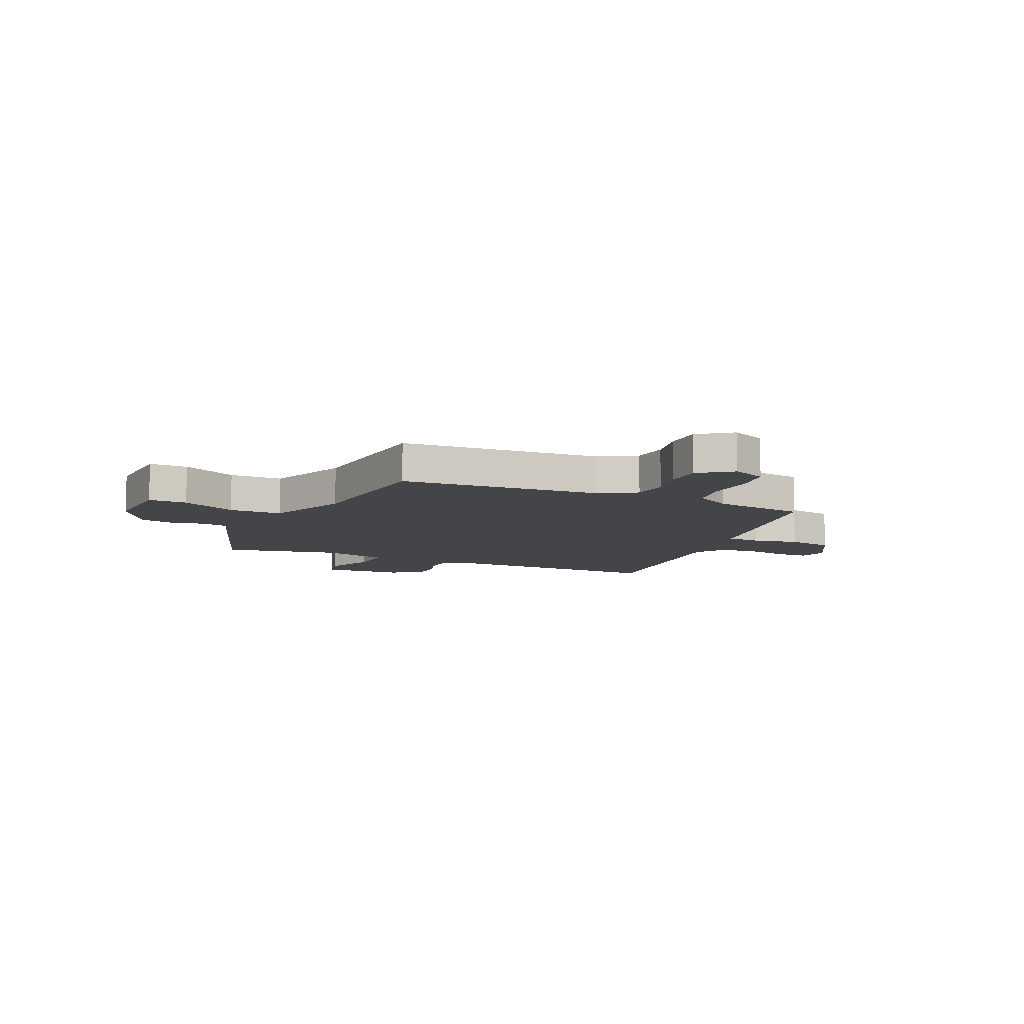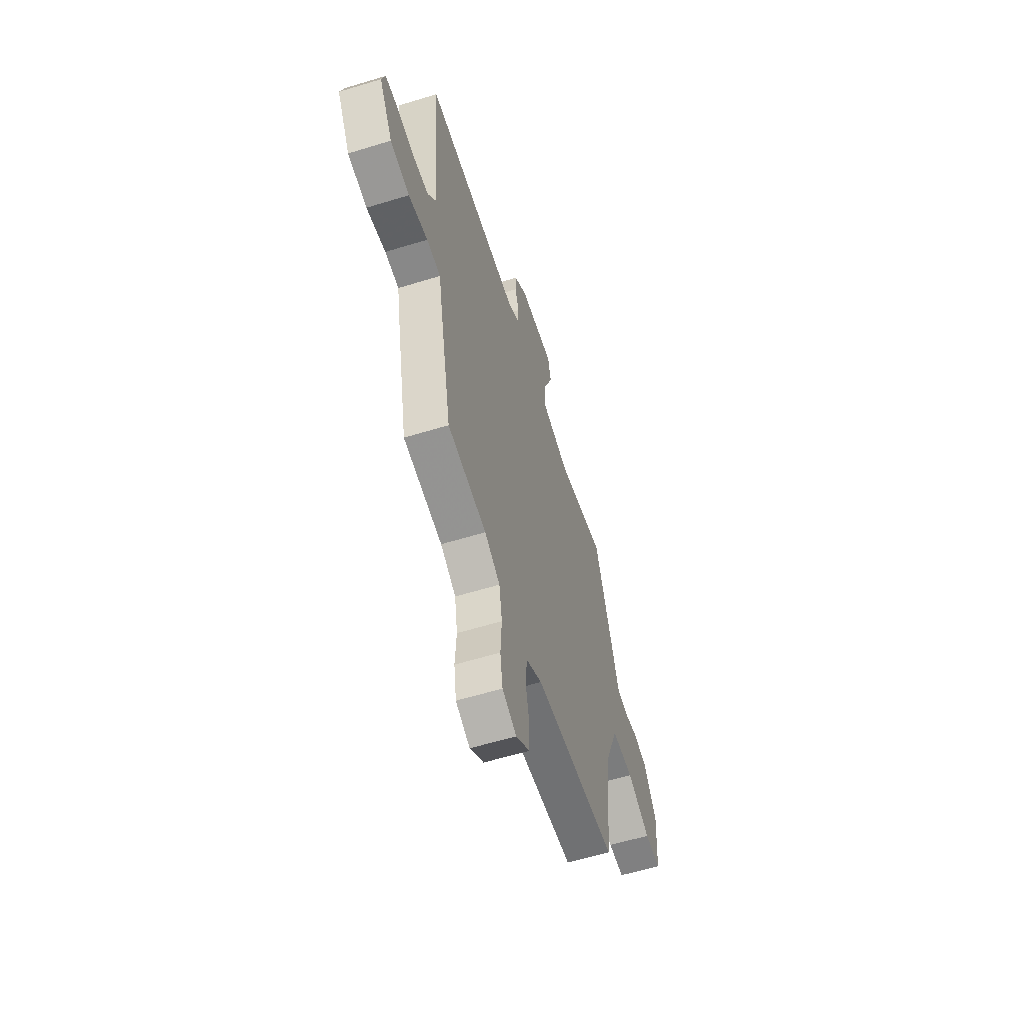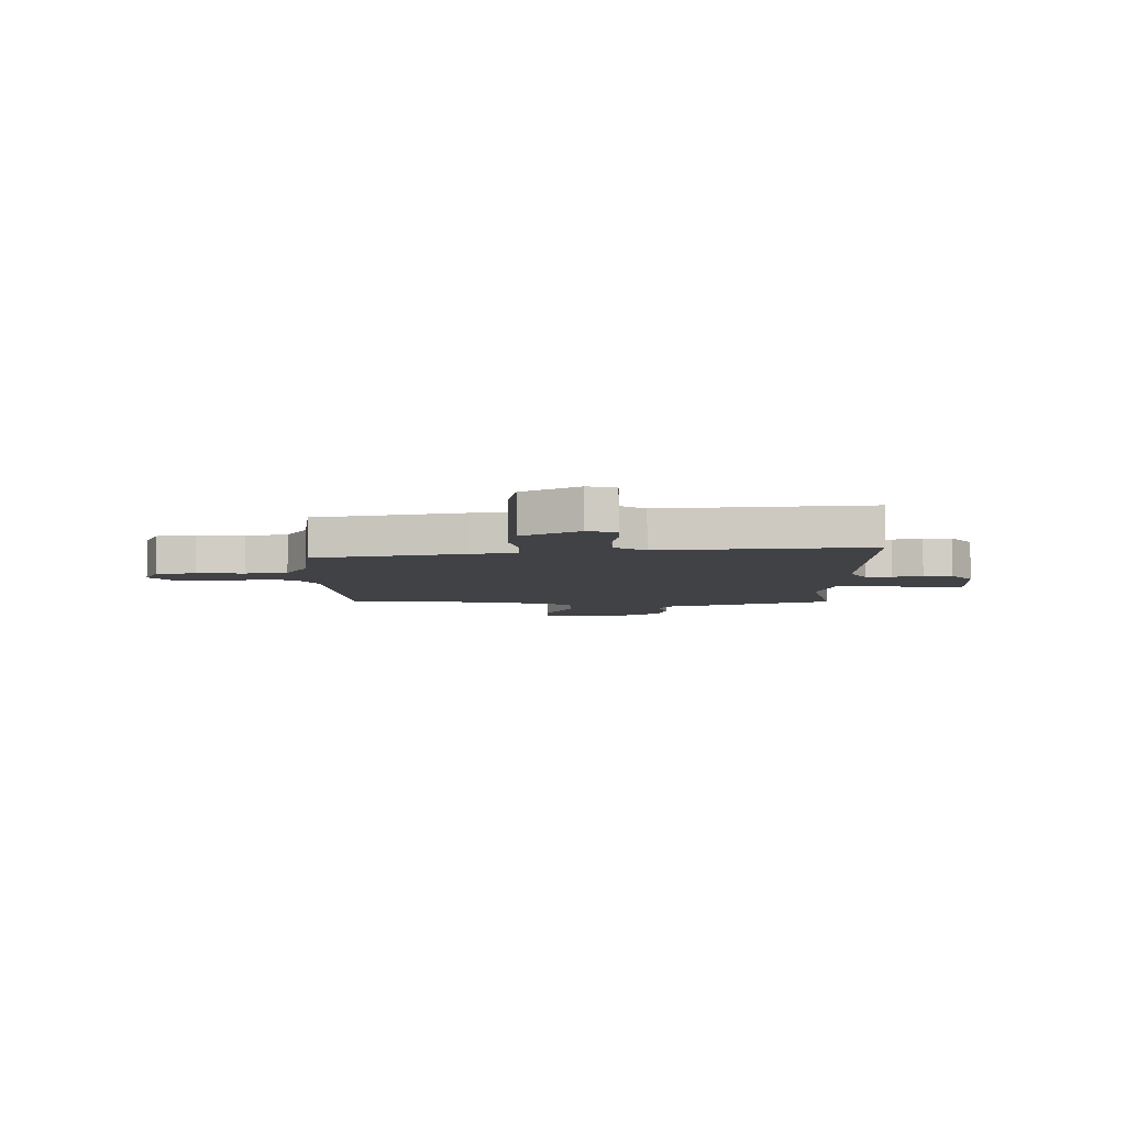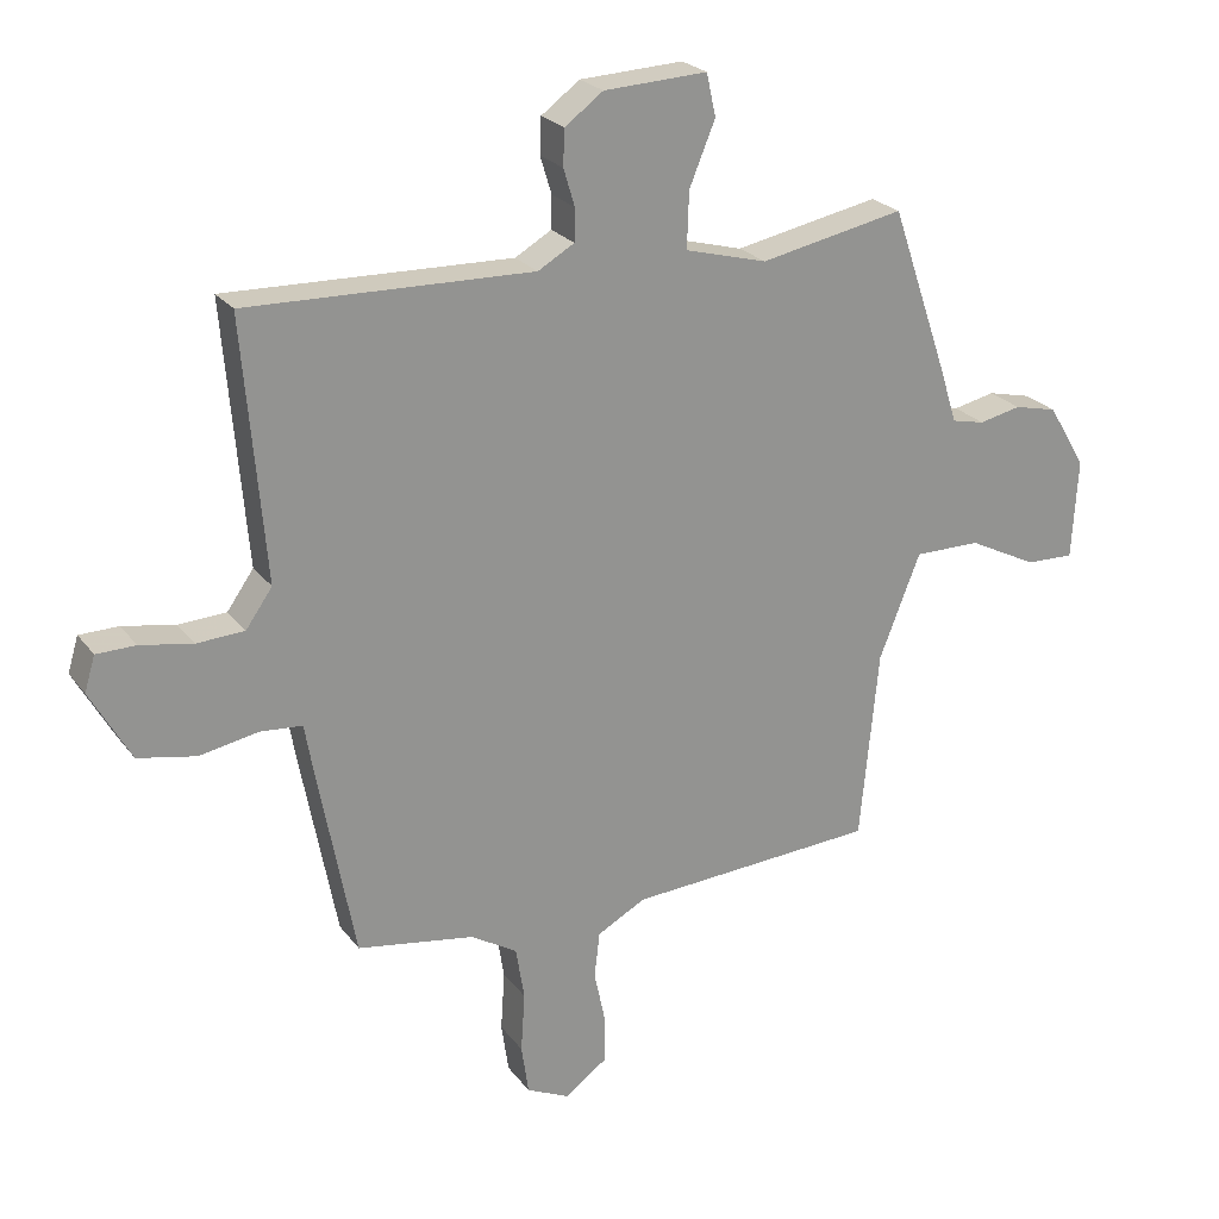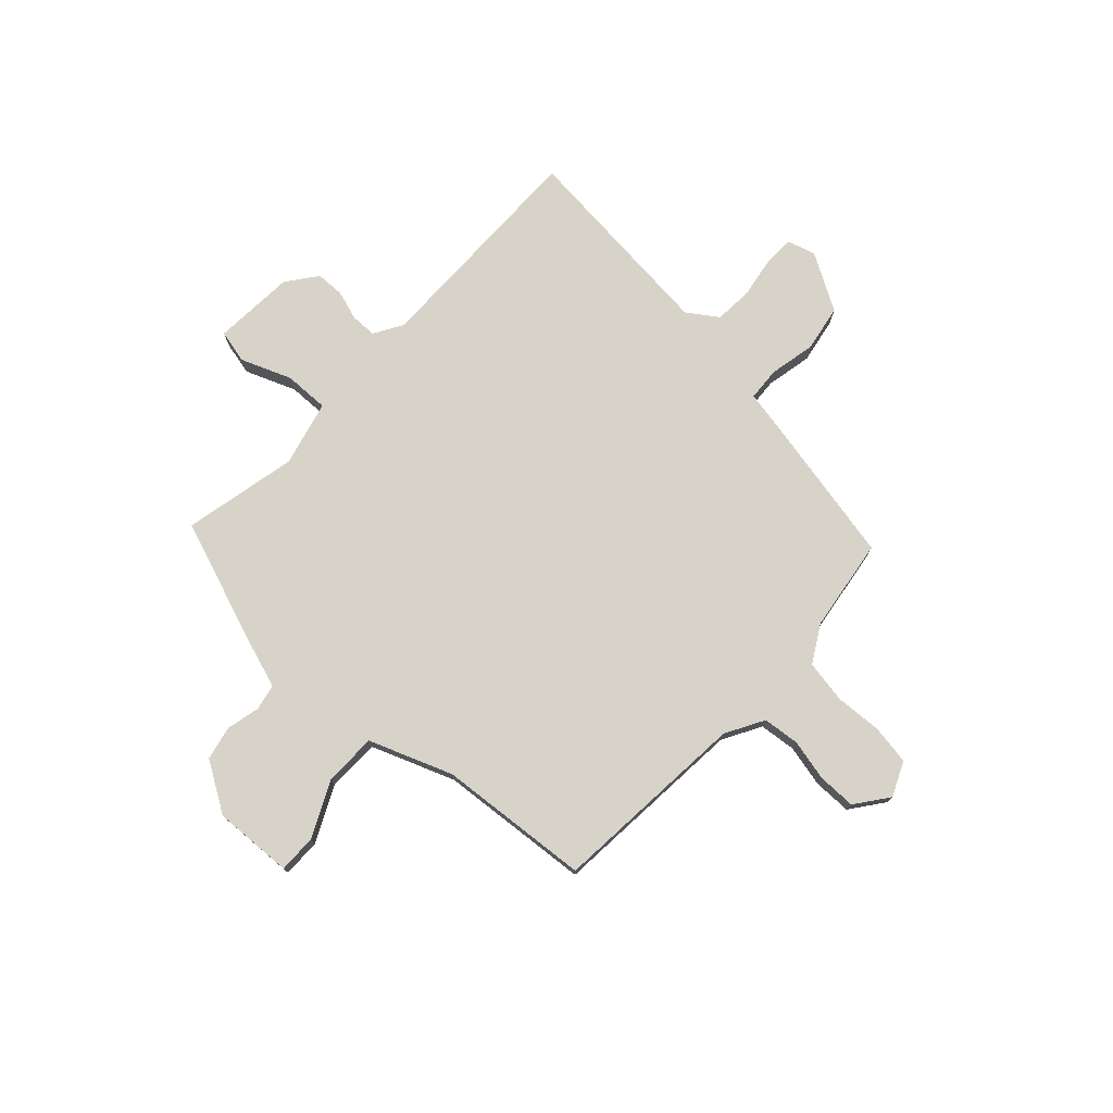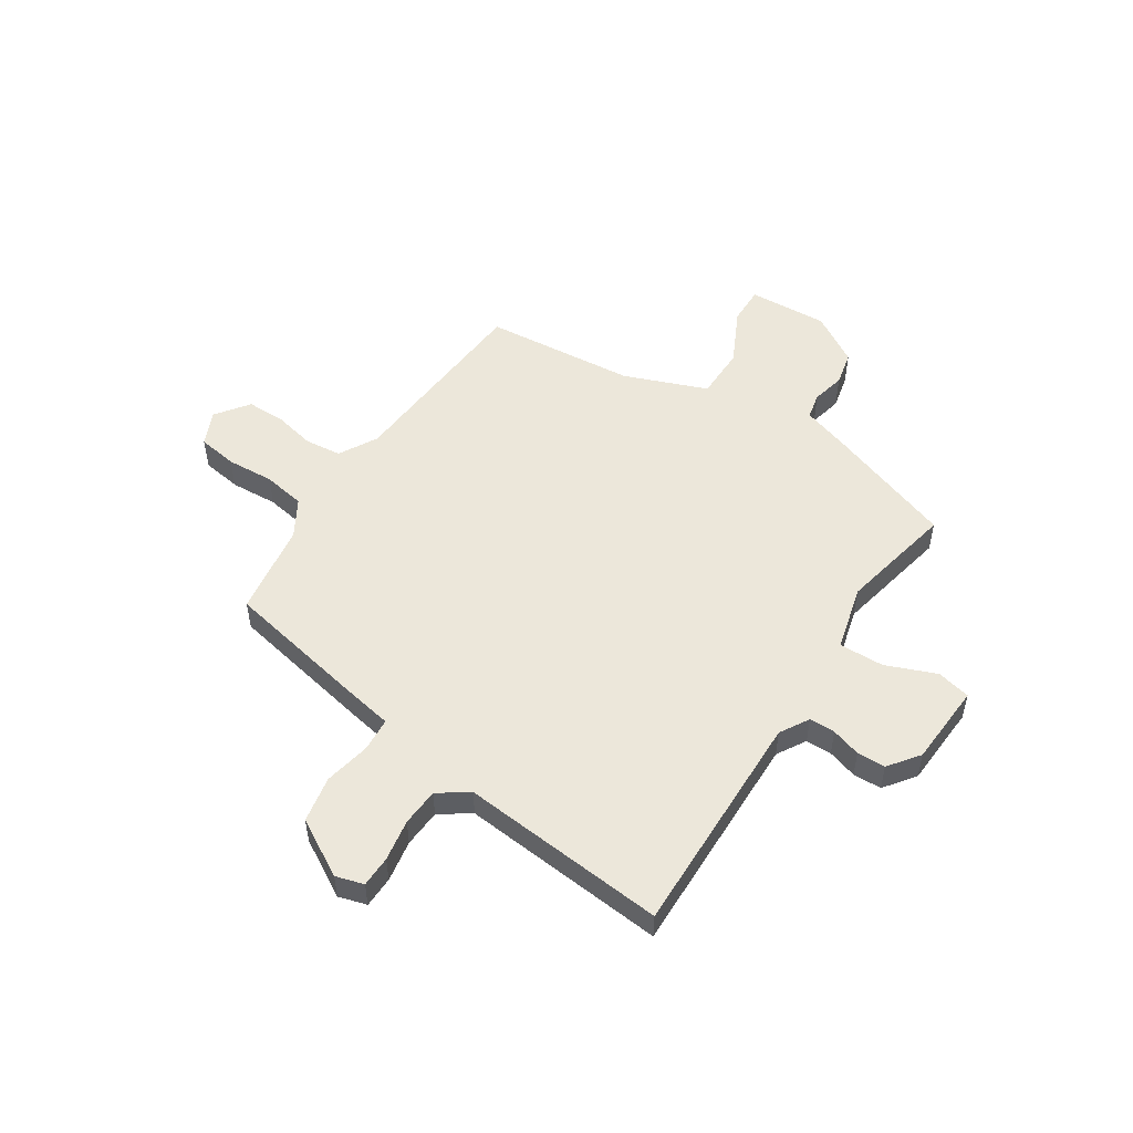
<metadata>
{"format":"obj","ext":"obj","renderer":"f3d","projection":"perspective","resolution":1024,"background":"white","views":[{"elev":-9.1,"azim":156.0,"up":"+Y"},{"elev":-58.7,"azim":-72.4,"up":"+Z"},{"elev":-6.1,"azim":-88.7,"up":"+Y"},{"elev":23.5,"azim":-27.3,"up":"+Z"},{"elev":75.8,"azim":133.6,"up":"+Y"},{"elev":52.3,"azim":-56.6,"up":"+Y"}]}
</metadata>
<code>
v 0.422 0.07 -0.486
v 0.046 0.07 -0.511
v -0.027 0.07 -0.551
v -0.035 0.07 -0.62
v -0.018 0.07 -0.7
v -0.019 0.07 -0.772
v -0.082 0.07 -0.818
v -0.147 0.07 -0.788
v -0.158 0.07 -0.713
v -0.152 0.07 -0.623
v -0.165 0.07 -0.543
v -0.235 0.07 -0.501
v -0.412 0.07 -0.473
v -0.466 0.07 -0.191
v -0.481 0.07 -0.106
v -0.545 0.07 -0.101
v -0.633 0.07 -0.118
v -0.721 0.07 -0.101
v -0.782 0.07 0.007
v -0.766 0.07 0.06
v -0.707 0.07 0.061
v -0.628 0.07 0.047
v -0.556 0.07 0.051
v -0.516 0.07 0.108
v -0.549 0.07 0.499
v -0.118 0.07 0.488
v -0.063 0.07 0.52
v -0.062 0.07 0.569
v -0.079 0.07 0.625
v -0.077 0.07 0.679
v -0.019 0.07 0.722
v 0.137 0.07 0.73
v 0.151 0.07 0.666
v 0.112 0.07 0.571
v 0.109 0.07 0.486
v 0.233 0.07 0.453
v 0.451 0.07 0.497
v 0.536 0.07 0.249
v 0.563 0.07 0.163
v 0.613 0.07 0.152
v 0.676 0.07 0.166
v 0.741 0.07 0.151
v 0.798 0.07 0.056
v 0.789 0.07 -0.095
v 0.716 0.07 -0.093
v 0.612 0.07 -0.041
v 0.512 0.07 -0.041
v 0.45 0.07 -0.198
v 0.422 0 -0.486
v 0.046 0 -0.511
v -0.027 0 -0.551
v -0.035 0 -0.62
v -0.018 0 -0.7
v -0.019 0 -0.772
v -0.082 0 -0.818
v -0.147 0 -0.788
v -0.158 0 -0.713
v -0.152 0 -0.623
v -0.165 0 -0.543
v -0.235 0 -0.501
v -0.412 0 -0.473
v -0.466 0 -0.191
v -0.481 0 -0.106
v -0.545 0 -0.101
v -0.633 0 -0.118
v -0.721 0 -0.101
v -0.782 0 0.007
v -0.766 0 0.06
v -0.707 0 0.061
v -0.628 0 0.047
v -0.556 0 0.051
v -0.516 0 0.108
v -0.549 0 0.499
v -0.118 0 0.488
v -0.063 0 0.52
v -0.062 0 0.569
v -0.079 0 0.625
v -0.077 0 0.679
v -0.019 0 0.722
v 0.137 0 0.73
v 0.151 0 0.666
v 0.112 0 0.571
v 0.109 0 0.486
v 0.233 0 0.453
v 0.451 0 0.497
v 0.536 0 0.249
v 0.563 0 0.163
v 0.613 0 0.152
v 0.676 0 0.166
v 0.741 0 0.151
v 0.798 0 0.056
v 0.789 0 -0.095
v 0.716 0 -0.093
v 0.612 0 -0.041
v 0.512 0 -0.041
v 0.45 0 -0.198
f 44 45 46
f 43 44 46
f 42 43 46
f 41 42 46
f 40 41 46
f 39 40 46 47
f 39 47 48
f 38 39 48
f 37 38 48
f 36 37 48
f 32 33 34
f 31 32 34
f 30 31 34
f 29 30 34
f 28 29 34
f 27 28 34 35
f 48 1 2
f 36 48 2
f 35 36 2
f 27 35 2
f 26 27 2
f 20 21 22
f 19 20 22
f 18 19 22
f 17 18 22
f 16 17 22
f 15 16 22 23
f 12 13 14 15
f 15 23 24
f 12 15 24
f 11 12 24
f 8 9 10
f 7 8 10
f 6 7 10
f 5 6 10
f 4 5 10
f 3 4 10 11
f 24 25 26
f 11 24 26
f 3 11 26
f 2 3 26
f 94 93 92
f 94 92 91
f 94 91 90
f 94 90 89
f 94 89 88
f 95 94 88 87
f 96 95 87
f 96 87 86
f 96 86 85
f 96 85 84
f 82 81 80
f 82 80 79
f 82 79 78
f 82 78 77
f 82 77 76
f 83 82 76 75
f 50 49 96
f 50 96 84
f 50 84 83
f 50 83 75
f 50 75 74
f 70 69 68
f 70 68 67
f 70 67 66
f 70 66 65
f 70 65 64
f 71 70 64 63
f 63 62 61 60
f 72 71 63
f 72 63 60
f 72 60 59
f 58 57 56
f 58 56 55
f 58 55 54
f 58 54 53
f 58 53 52
f 59 58 52 51
f 74 73 72
f 74 72 59
f 74 59 51
f 74 51 50
f 1 49 50 2
f 2 50 51 3
f 3 51 52 4
f 4 52 53 5
f 5 53 54 6
f 6 54 55 7
f 7 55 56 8
f 8 56 57 9
f 9 57 58 10
f 10 58 59 11
f 11 59 60 12
f 12 60 61 13
f 13 61 62 14
f 14 62 63 15
f 15 63 64 16
f 16 64 65 17
f 17 65 66 18
f 18 66 67 19
f 19 67 68 20
f 20 68 69 21
f 21 69 70 22
f 22 70 71 23
f 23 71 72 24
f 24 72 73 25
f 25 73 74 26
f 26 74 75 27
f 27 75 76 28
f 28 76 77 29
f 29 77 78 30
f 30 78 79 31
f 31 79 80 32
f 32 80 81 33
f 33 81 82 34
f 34 82 83 35
f 35 83 84 36
f 36 84 85 37
f 37 85 86 38
f 38 86 87 39
f 39 87 88 40
f 40 88 89 41
f 41 89 90 42
f 42 90 91 43
f 43 91 92 44
f 44 92 93 45
f 45 93 94 46
f 46 94 95 47
f 47 95 96 48
f 48 96 49 1

</code>
